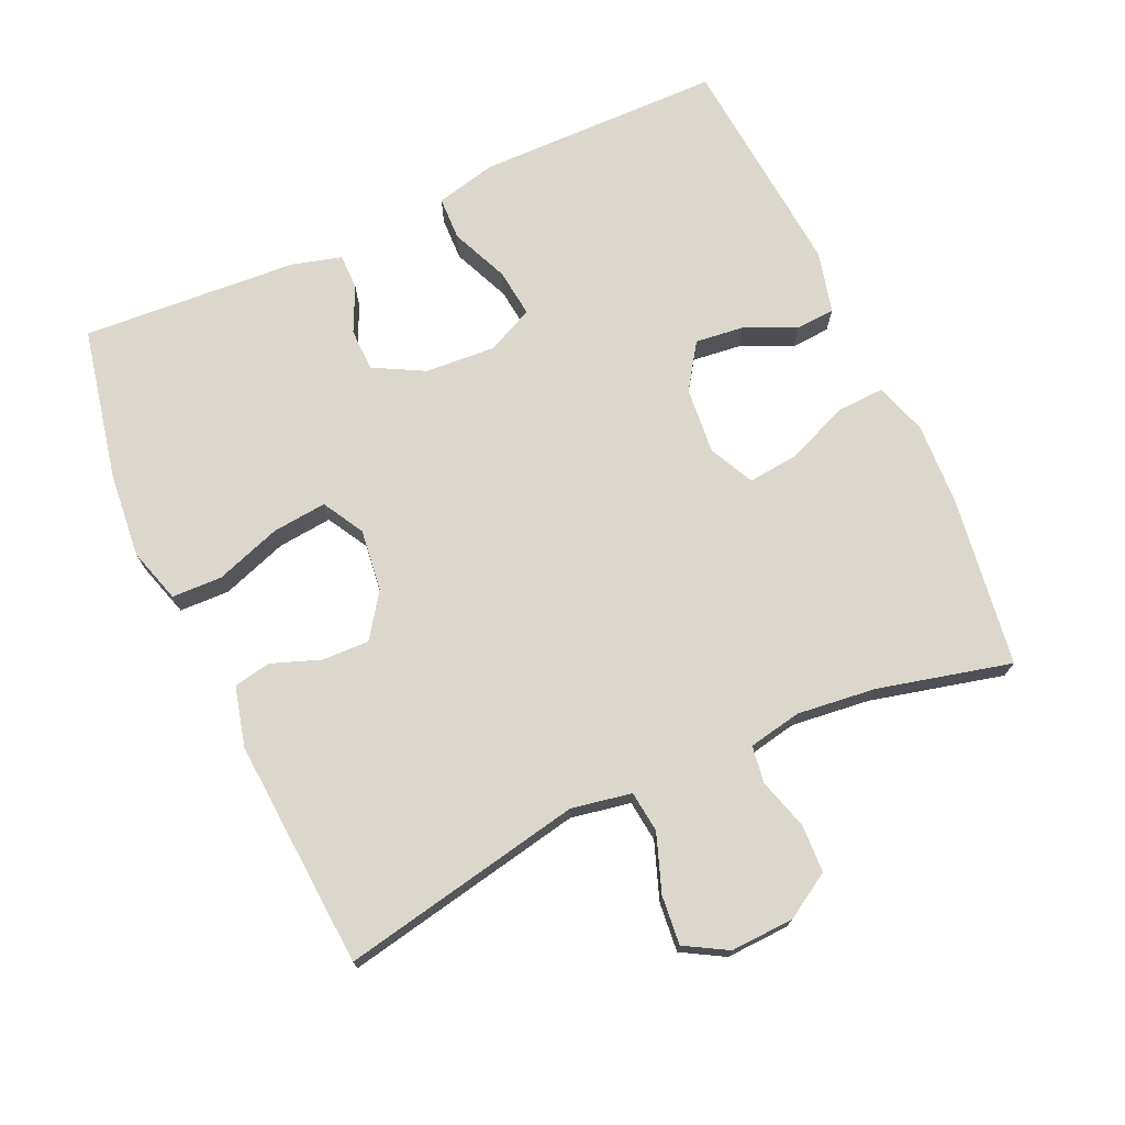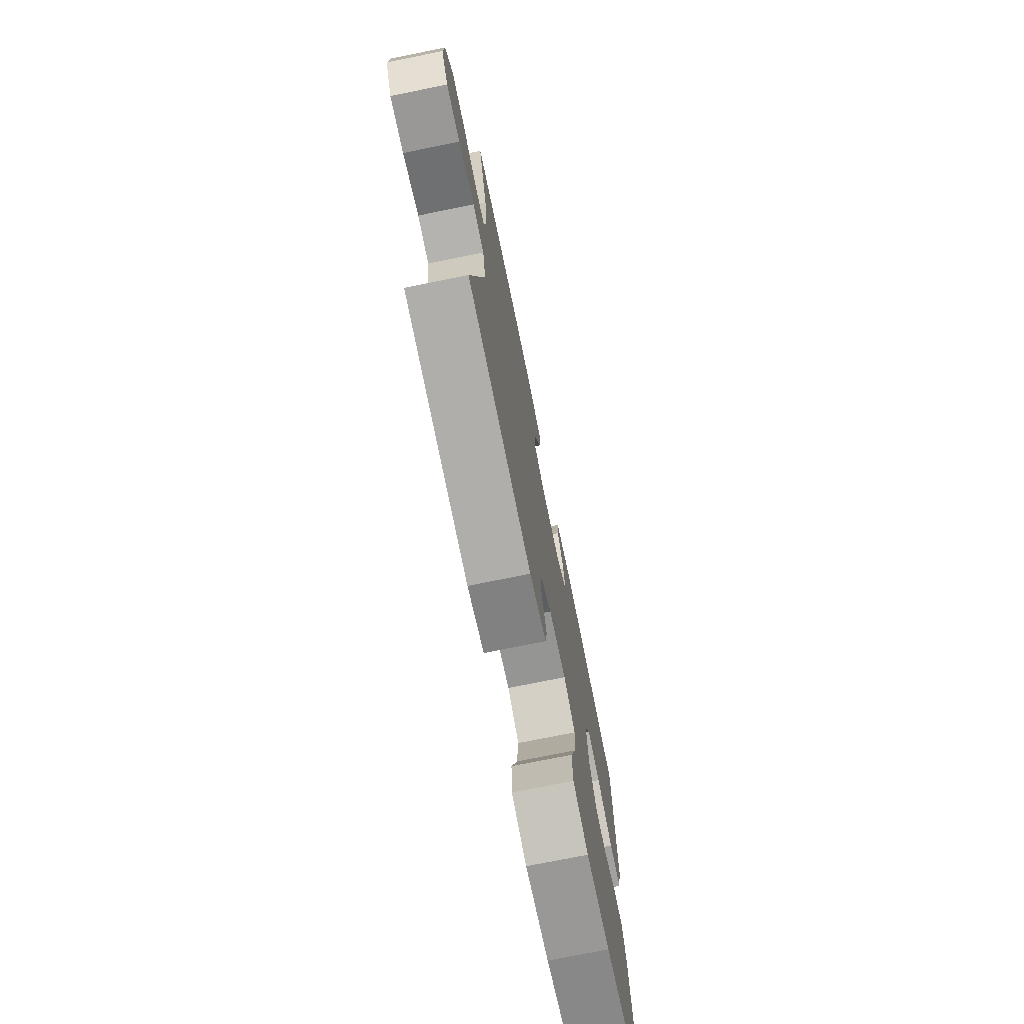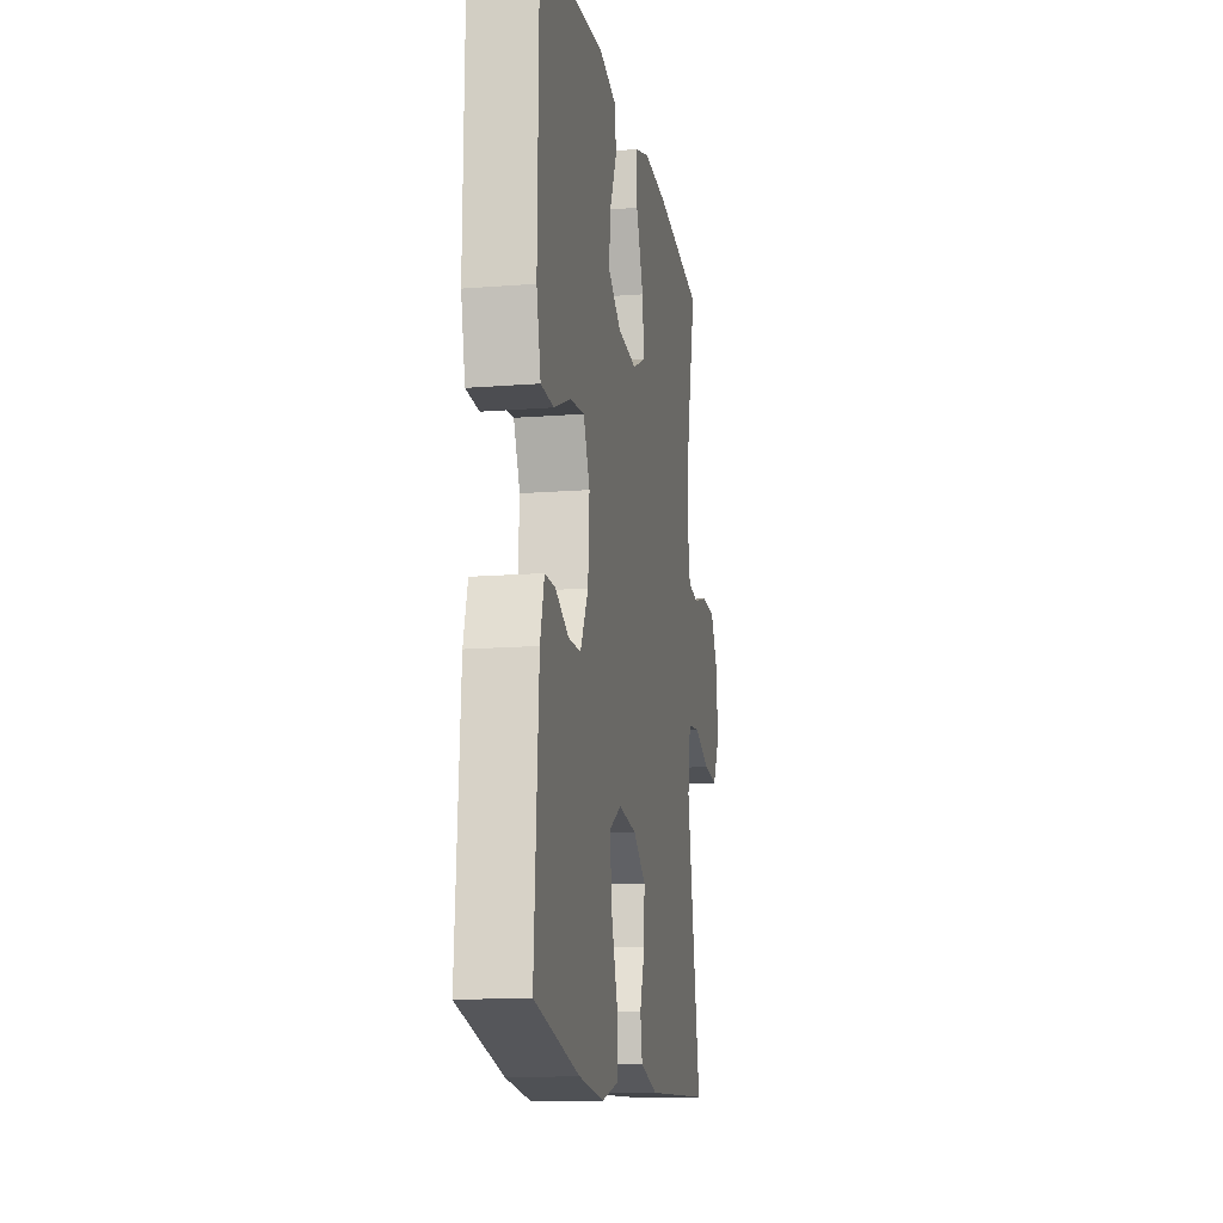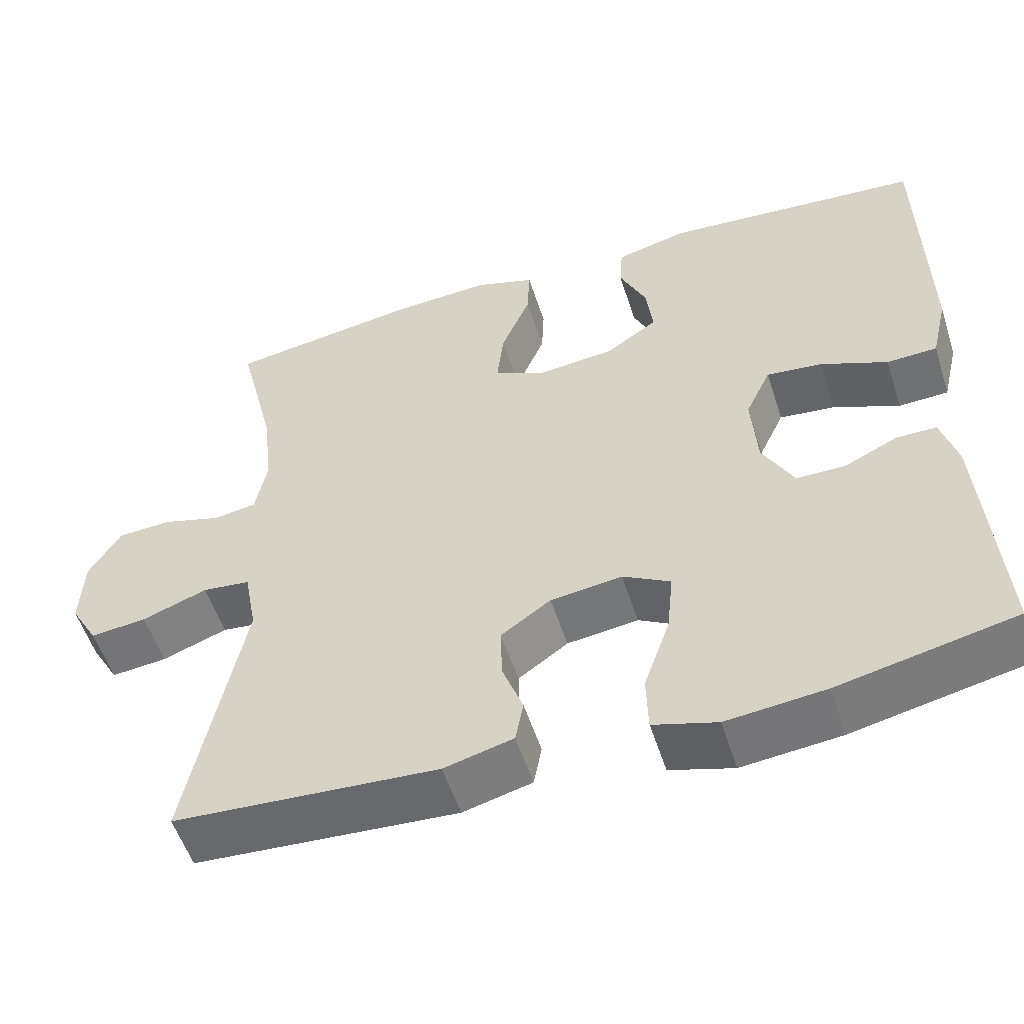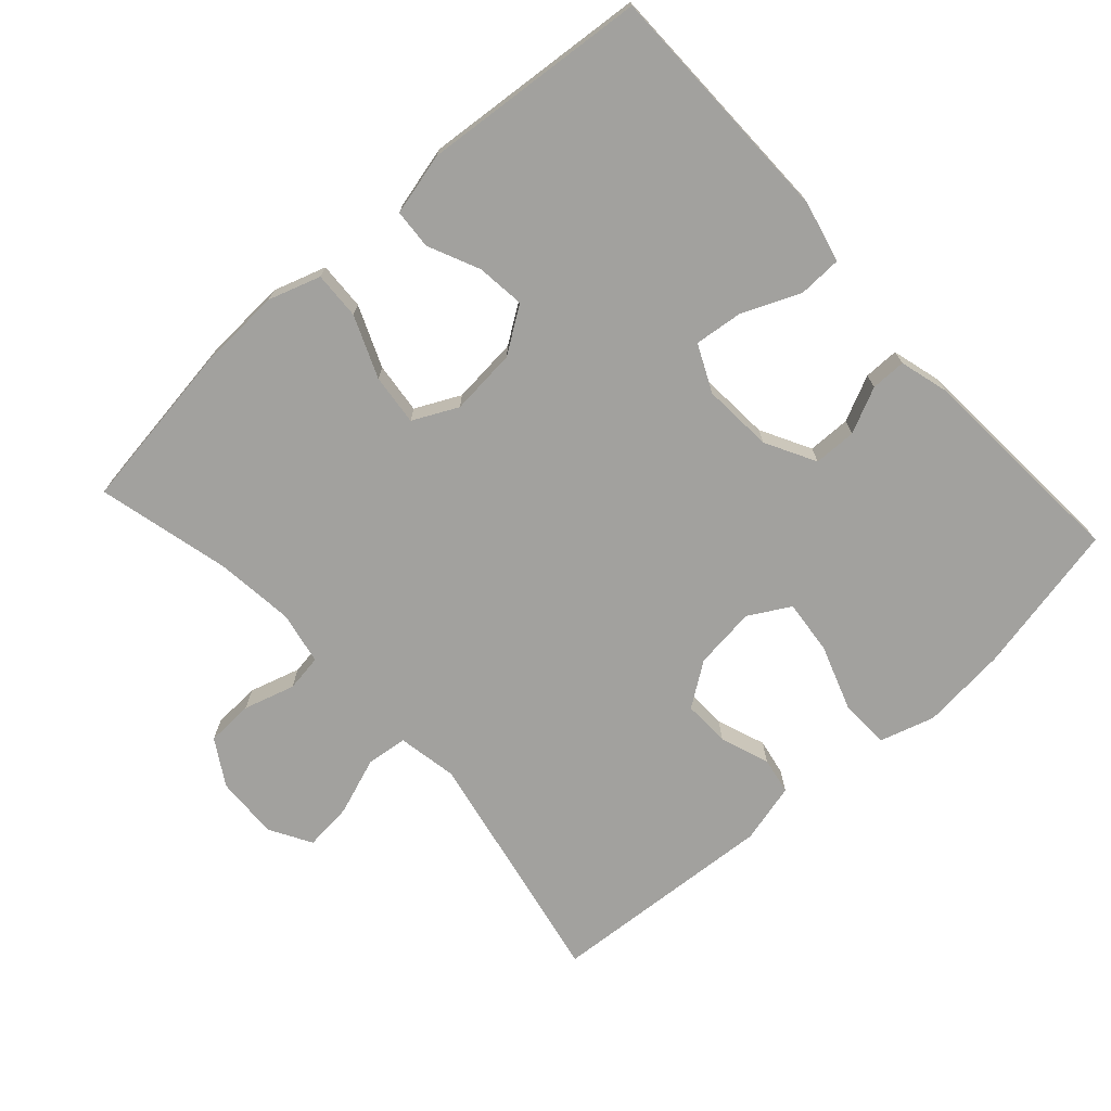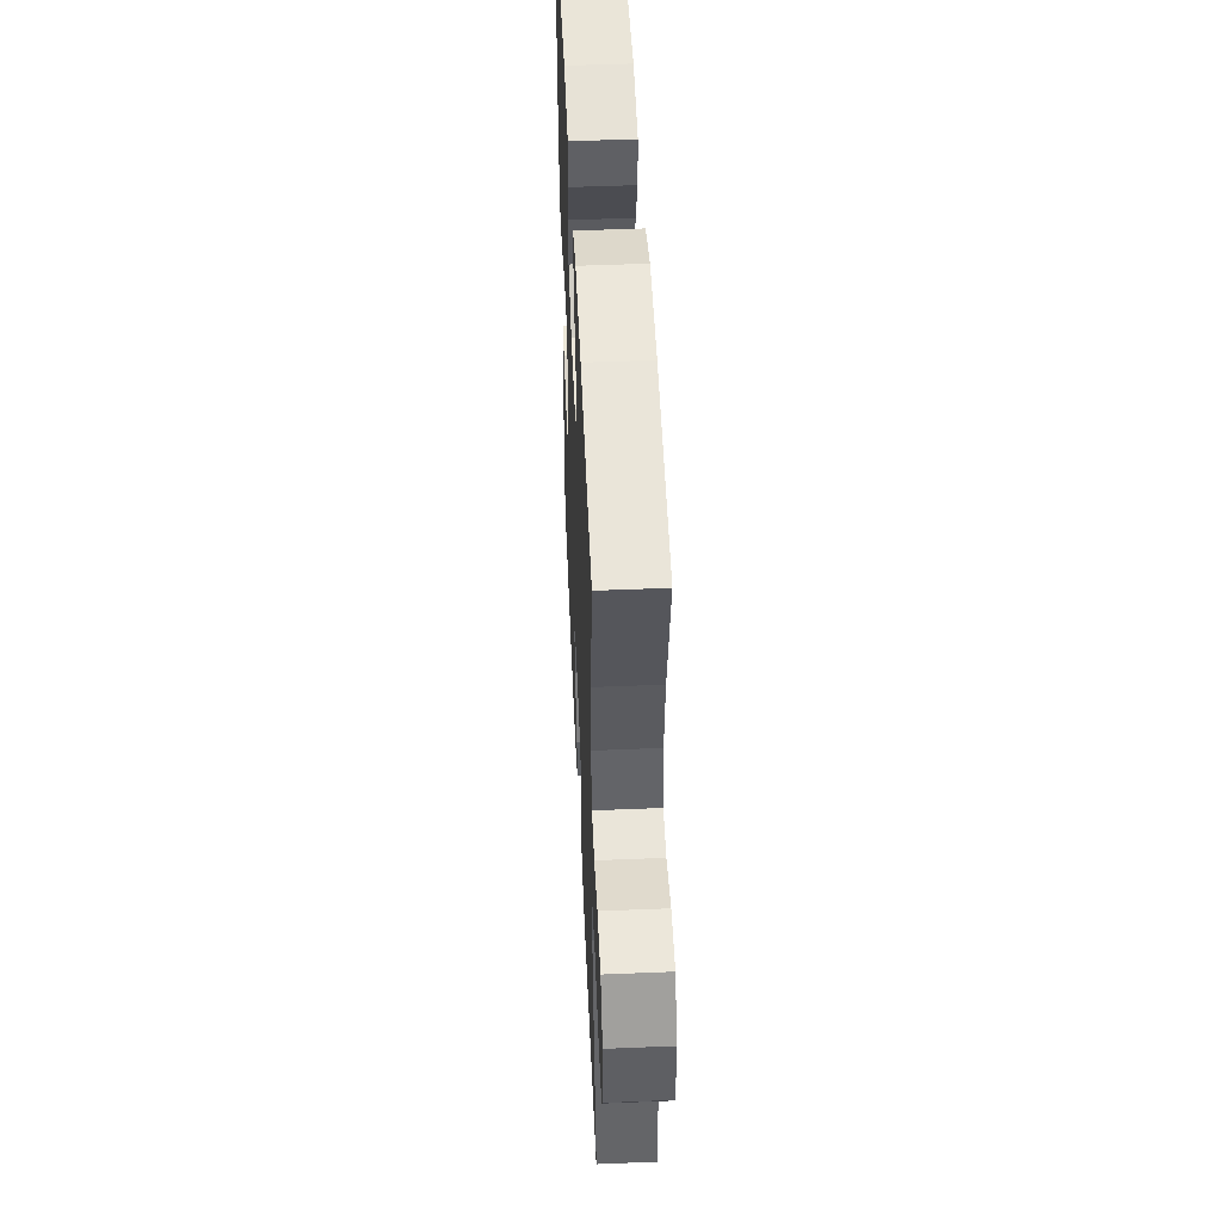
<metadata>
{"format":"obj","ext":"obj","renderer":"f3d","projection":"perspective","resolution":1024,"background":"white","views":[{"elev":72.8,"azim":-114.4,"up":"+Y"},{"elev":-74.0,"azim":-78.5,"up":"+Z"},{"elev":-14.4,"azim":99.8,"up":"+Z"},{"elev":-54.5,"azim":17.8,"up":"+Z"},{"elev":-72.0,"azim":42.1,"up":"+Y"},{"elev":49.9,"azim":-92.6,"up":"+Z"}]}
</metadata>
<code>
v 0.5 0.07 -0.5
v 0.279 0.07 -0.546
v 0.155 0.07 -0.558
v 0.075 0.07 -0.534
v 0.073 0.07 -0.461
v 0.106 0.07 -0.366
v 0.114 0.07 -0.287
v 0.054 0.07 -0.253
v -0.036 0.07 -0.264
v -0.099 0.07 -0.308
v -0.097 0.07 -0.376
v -0.071 0.07 -0.447
v -0.081 0.07 -0.501
v -0.168 0.07 -0.523
v -0.5 0.07 -0.5
v -0.431 0.07 -0.149
v -0.447 0.07 -0.062
v -0.507 0.07 -0.055
v -0.59 0.07 -0.085
v -0.661 0.07 -0.092
v -0.696 0.07 -0.031
v -0.692 0.07 0.061
v -0.652 0.07 0.127
v -0.583 0.07 0.13
v -0.509 0.07 0.108
v -0.455 0.07 0.116
v -0.44 0.07 0.193
v -0.453 0.07 0.307
v -0.5 0.07 0.5
v -0.256 0.07 0.535
v -0.134 0.07 0.541
v -0.058 0.07 0.516
v -0.061 0.07 0.447
v -0.098 0.07 0.358
v -0.106 0.07 0.284
v -0.041 0.07 0.252
v 0.056 0.07 0.261
v 0.121 0.07 0.305
v 0.113 0.07 0.375
v 0.079 0.07 0.45
v 0.083 0.07 0.507
v 0.173 0.07 0.529
v 0.5 0.07 0.5
v 0.504 0.07 0.144
v 0.483 0.07 0.056
v 0.42 0.07 0.054
v 0.336 0.07 0.09
v 0.266 0.07 0.098
v 0.234 0.07 0.03
v 0.241 0.07 -0.072
v 0.28 0.07 -0.145
v 0.342 0.07 -0.146
v 0.408 0.07 -0.115
v 0.459 0.07 -0.115
v 0.479 0.07 -0.187
v 0.5 0 -0.5
v 0.279 0 -0.546
v 0.155 0 -0.558
v 0.075 0 -0.534
v 0.073 0 -0.461
v 0.106 0 -0.366
v 0.114 0 -0.287
v 0.054 0 -0.253
v -0.036 0 -0.264
v -0.099 0 -0.308
v -0.097 0 -0.376
v -0.071 0 -0.447
v -0.081 0 -0.501
v -0.168 0 -0.523
v -0.5 0 -0.5
v -0.431 0 -0.149
v -0.447 0 -0.062
v -0.507 0 -0.055
v -0.59 0 -0.085
v -0.661 0 -0.092
v -0.696 0 -0.031
v -0.692 0 0.061
v -0.652 0 0.127
v -0.583 0 0.13
v -0.509 0 0.108
v -0.455 0 0.116
v -0.44 0 0.193
v -0.453 0 0.307
v -0.5 0 0.5
v -0.256 0 0.535
v -0.134 0 0.541
v -0.058 0 0.516
v -0.061 0 0.447
v -0.098 0 0.358
v -0.106 0 0.284
v -0.041 0 0.252
v 0.056 0 0.261
v 0.121 0 0.305
v 0.113 0 0.375
v 0.079 0 0.45
v 0.083 0 0.507
v 0.173 0 0.529
v 0.5 0 0.5
v 0.504 0 0.144
v 0.483 0 0.056
v 0.42 0 0.054
v 0.336 0 0.09
v 0.266 0 0.098
v 0.234 0 0.03
v 0.241 0 -0.072
v 0.28 0 -0.145
v 0.342 0 -0.146
v 0.408 0 -0.115
v 0.459 0 -0.115
v 0.479 0 -0.187
f 4 5 6
f 3 4 6
f 2 3 6
f 1 2 6
f 55 1 6
f 54 55 6
f 53 54 6
f 52 53 6
f 51 52 6 7
f 50 51 7 8
f 49 50 8 9
f 48 49 9 10
f 45 46 47
f 44 45 47
f 43 44 47
f 42 43 47
f 41 42 47
f 40 41 47
f 39 40 47
f 38 39 47 48
f 37 38 48 10
f 32 33 34
f 31 32 34
f 30 31 34
f 29 30 34
f 28 29 34
f 27 28 34 35
f 26 27 35 36
f 23 24 25
f 22 23 25
f 21 22 25
f 20 21 25
f 19 20 25
f 18 19 25
f 17 18 25 26
f 36 37 10
f 26 36 10
f 17 26 10
f 16 17 10
f 14 15 16
f 13 14 16
f 12 13 16
f 11 12 16
f 10 11 16
f 61 60 59
f 61 59 58
f 61 58 57
f 61 57 56
f 61 56 110
f 61 110 109
f 61 109 108
f 61 108 107
f 62 61 107 106
f 63 62 106 105
f 64 63 105 104
f 65 64 104 103
f 102 101 100
f 102 100 99
f 102 99 98
f 102 98 97
f 102 97 96
f 102 96 95
f 102 95 94
f 103 102 94 93
f 65 103 93 92
f 89 88 87
f 89 87 86
f 89 86 85
f 89 85 84
f 89 84 83
f 90 89 83 82
f 91 90 82 81
f 80 79 78
f 80 78 77
f 80 77 76
f 80 76 75
f 80 75 74
f 80 74 73
f 81 80 73 72
f 65 92 91
f 65 91 81
f 65 81 72
f 65 72 71
f 71 70 69
f 71 69 68
f 71 68 67
f 71 67 66
f 71 66 65
f 1 56 57 2
f 2 57 58 3
f 3 58 59 4
f 4 59 60 5
f 5 60 61 6
f 6 61 62 7
f 7 62 63 8
f 8 63 64 9
f 9 64 65 10
f 10 65 66 11
f 11 66 67 12
f 12 67 68 13
f 13 68 69 14
f 14 69 70 15
f 15 70 71 16
f 16 71 72 17
f 17 72 73 18
f 18 73 74 19
f 19 74 75 20
f 20 75 76 21
f 21 76 77 22
f 22 77 78 23
f 23 78 79 24
f 24 79 80 25
f 25 80 81 26
f 26 81 82 27
f 27 82 83 28
f 28 83 84 29
f 29 84 85 30
f 30 85 86 31
f 31 86 87 32
f 32 87 88 33
f 33 88 89 34
f 34 89 90 35
f 35 90 91 36
f 36 91 92 37
f 37 92 93 38
f 38 93 94 39
f 39 94 95 40
f 40 95 96 41
f 41 96 97 42
f 42 97 98 43
f 43 98 99 44
f 44 99 100 45
f 45 100 101 46
f 46 101 102 47
f 47 102 103 48
f 48 103 104 49
f 49 104 105 50
f 50 105 106 51
f 51 106 107 52
f 52 107 108 53
f 53 108 109 54
f 54 109 110 55
f 55 110 56 1

</code>
